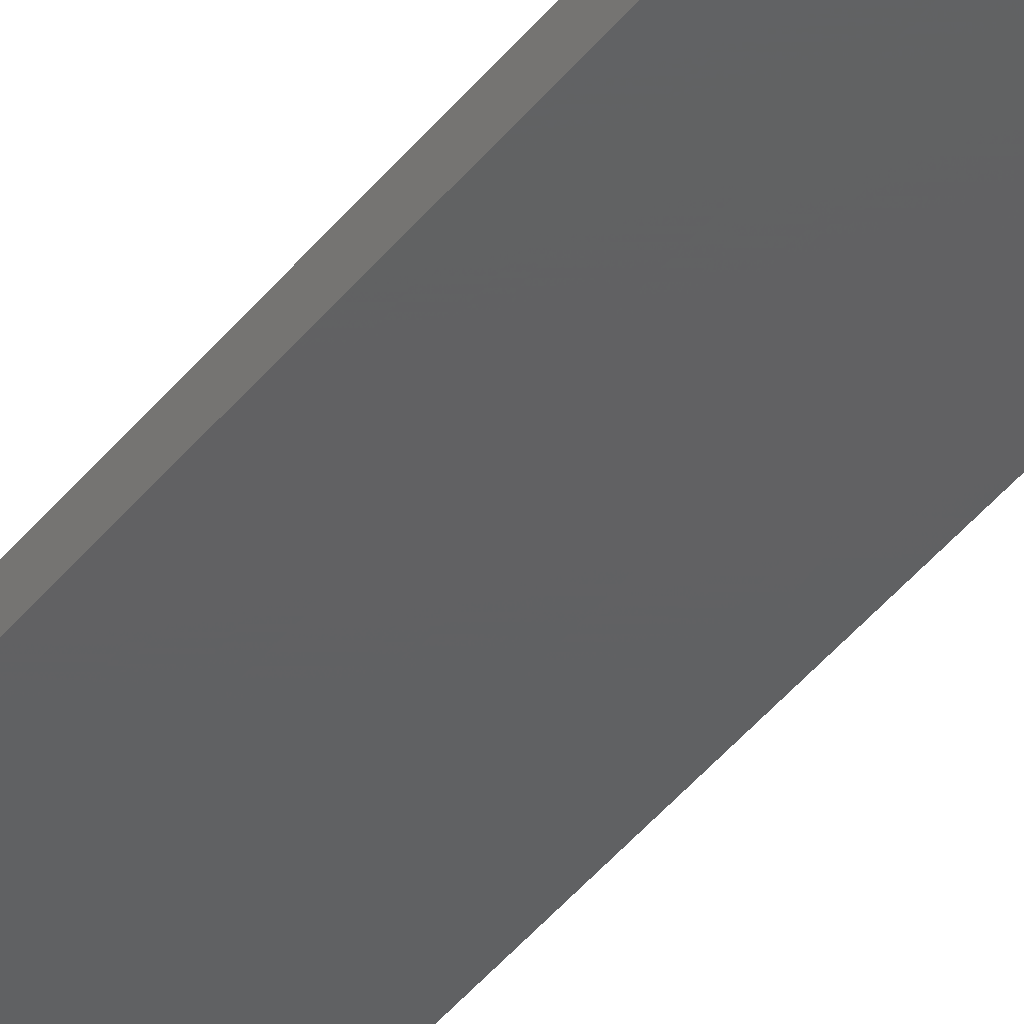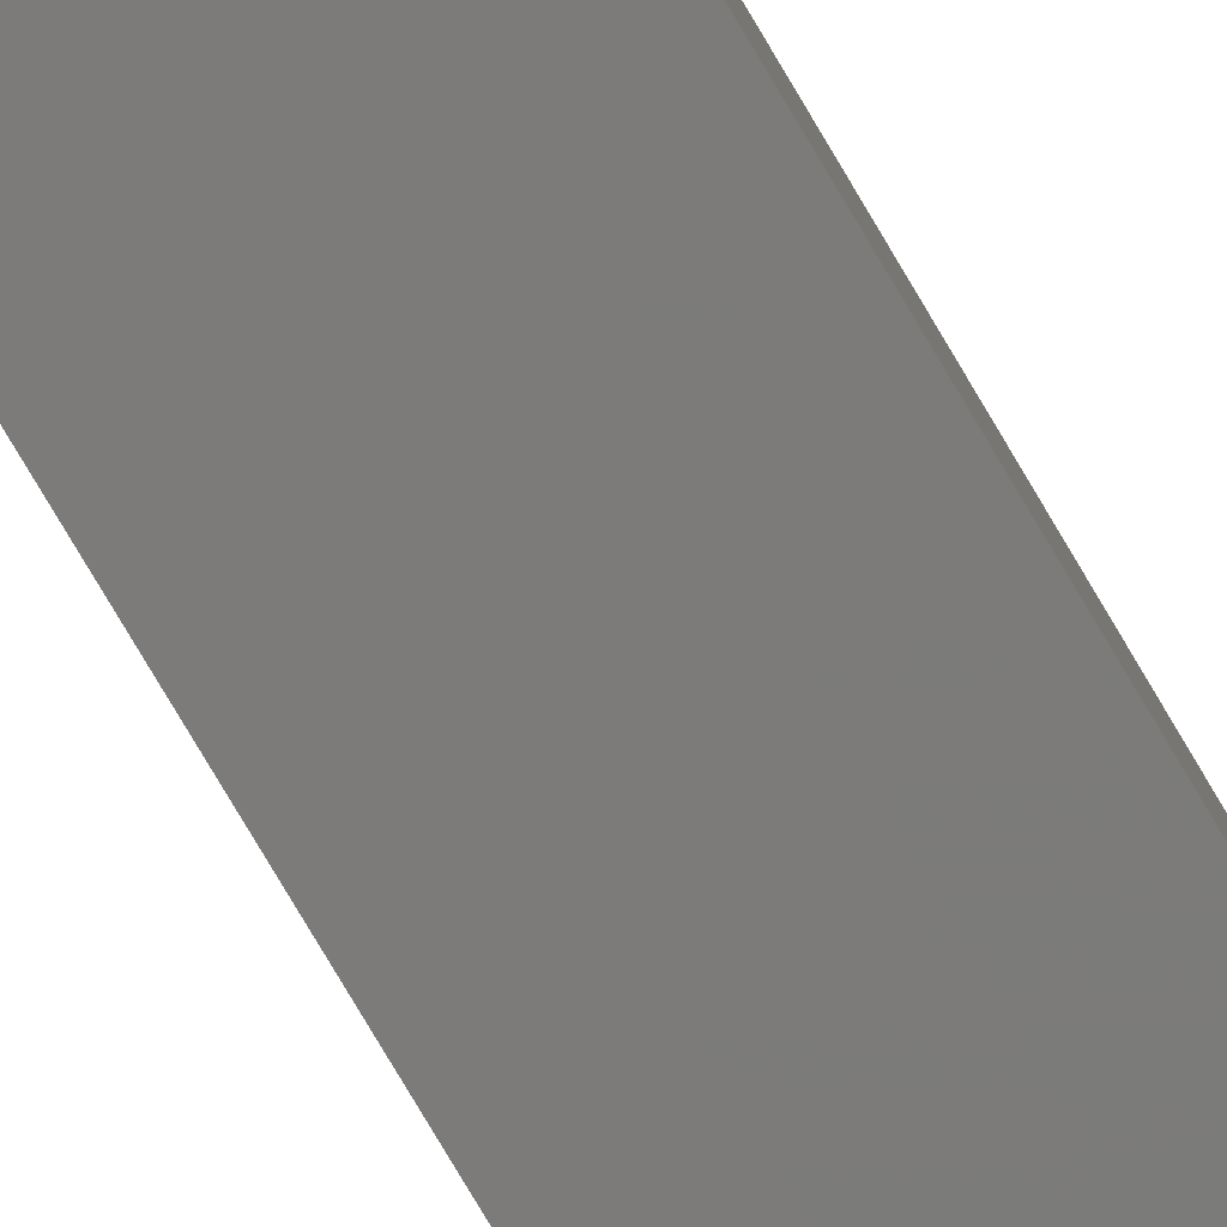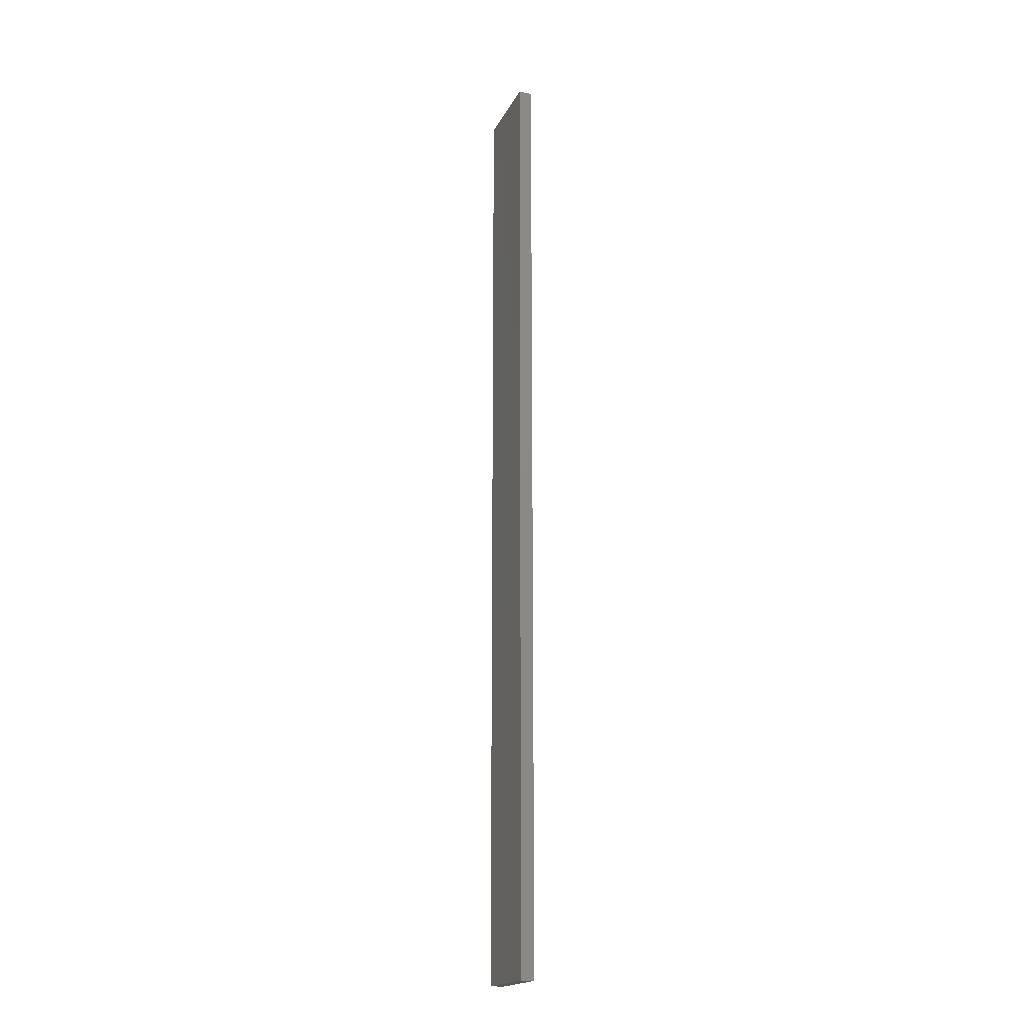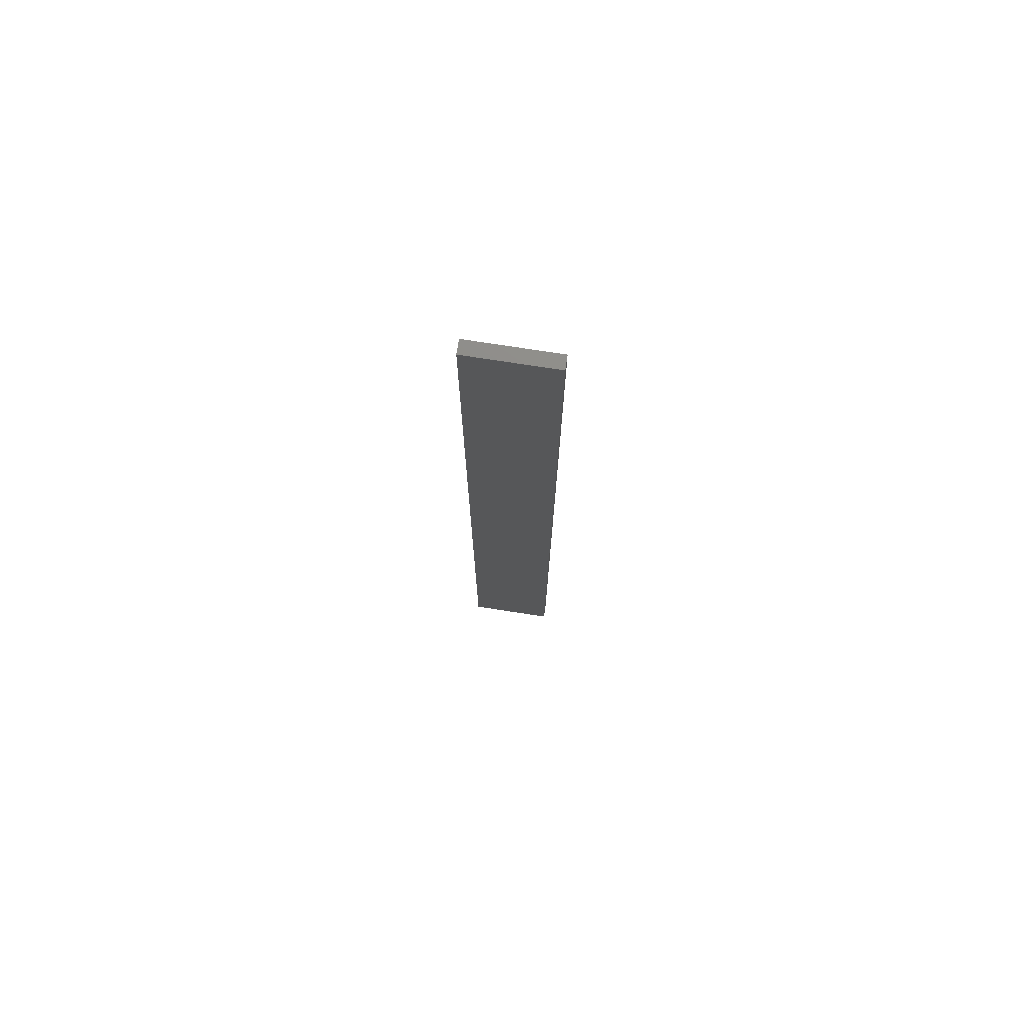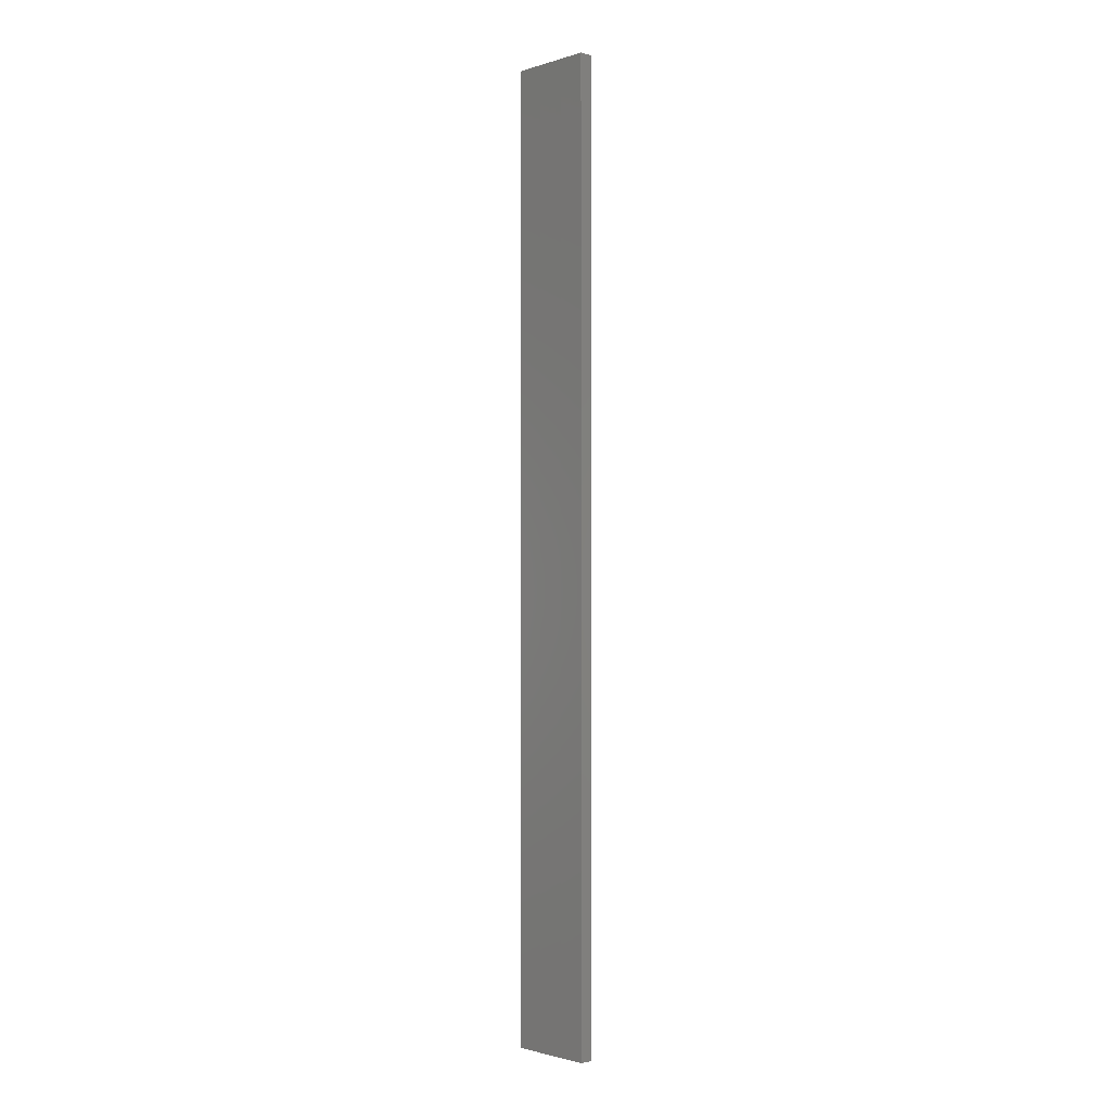
<metadata>
{"format":"stl","ext":"stl","renderer":"f3d","projection":"perspective","resolution":1024,"background":"white","views":[{"elev":-42.3,"azim":-34.8,"up":"+Y"},{"elev":-74.5,"azim":30.2,"up":"+Y"},{"elev":-18.7,"azim":70.2,"up":"+Z"},{"elev":75.0,"azim":-171.1,"up":"+Z"},{"elev":-1.5,"azim":-132.3,"up":"+Z"}]}
</metadata>
<code>
# stl→obj: 16 verts, 28 faces
v 0.1612 4.35 244.4
v 0.05288 4.35 244.4
v 0.05288 4.35 248
v 0.1612 4.35 248
v 0.2696 4.351 244.4
v 0.2696 4.351 248
v 0.3779 4.351 244.4
v 0.3779 4.351 248
v 0.3779 4.301 244.4
v 0.3779 4.301 248
v 0.05308 4.3 248
v 0.1613 4.3 244.4
v 0.1613 4.3 248
v 0.05308 4.3 244.4
v 0.2696 4.301 244.4
v 0.2696 4.301 248
f 1 2 3
f 1 3 4
f 5 4 6
f 5 1 4
f 7 6 8
f 7 5 6
f 9 7 8
f 9 8 10
f 11 12 13
f 14 12 11
f 13 15 16
f 12 15 13
f 16 9 10
f 15 9 16
f 2 14 11
f 2 11 3
f 9 15 7
f 15 5 7
f 15 12 5
f 12 1 5
f 12 14 1
f 14 2 1
f 16 10 8
f 6 16 8
f 13 16 6
f 4 13 6
f 3 11 13
f 3 13 4

</code>
